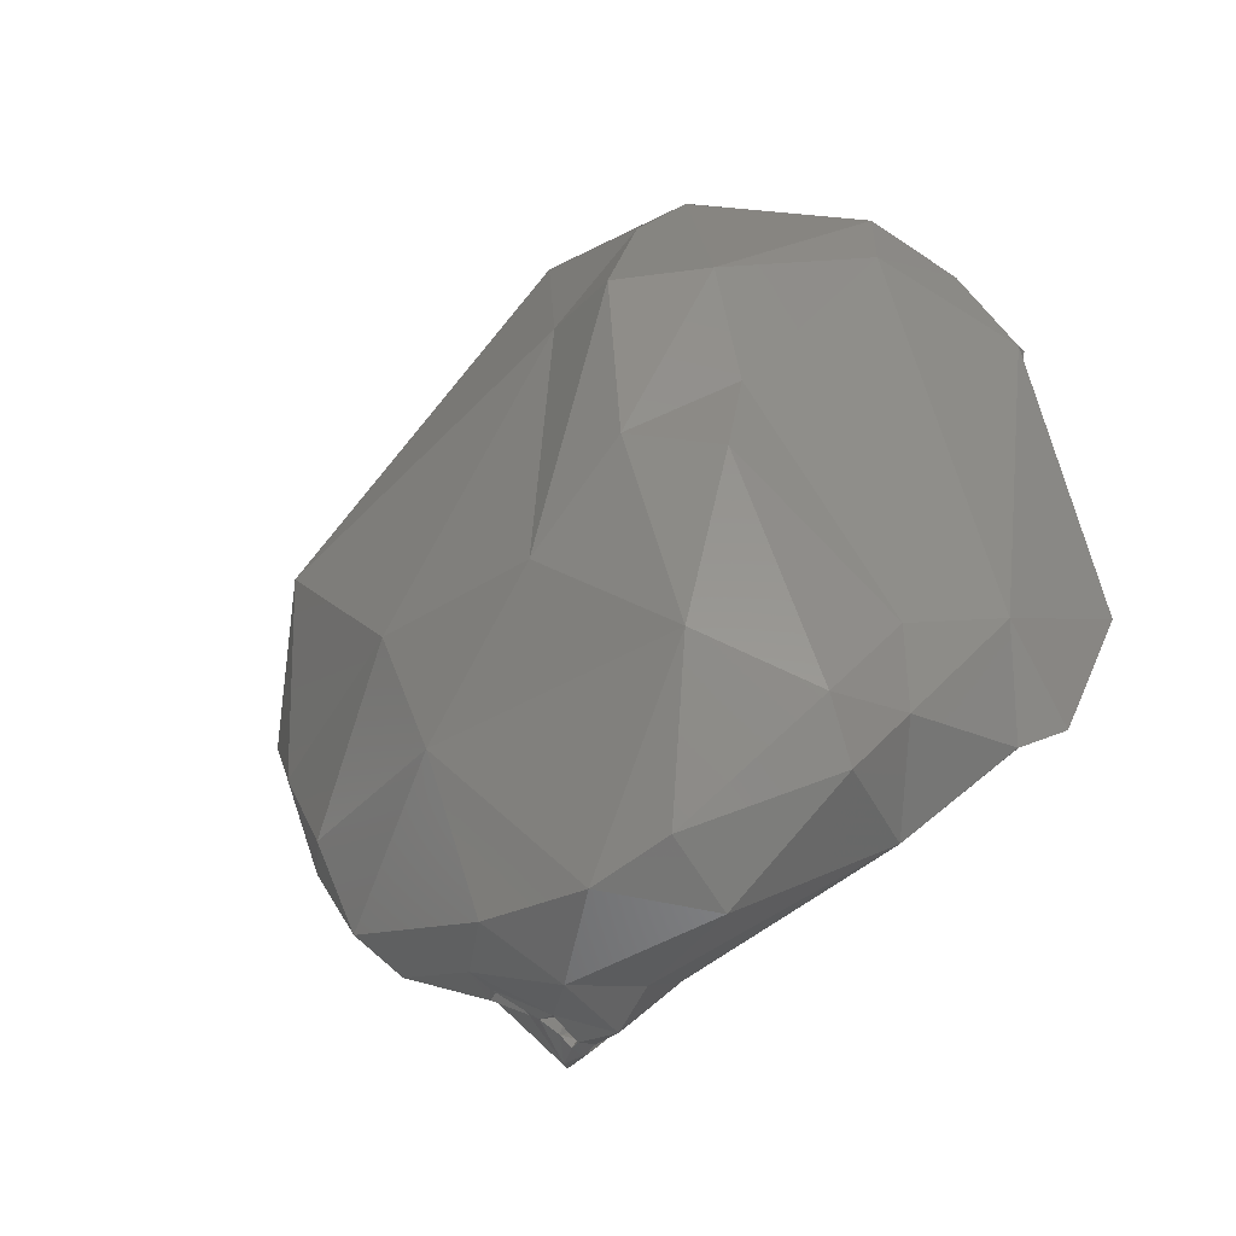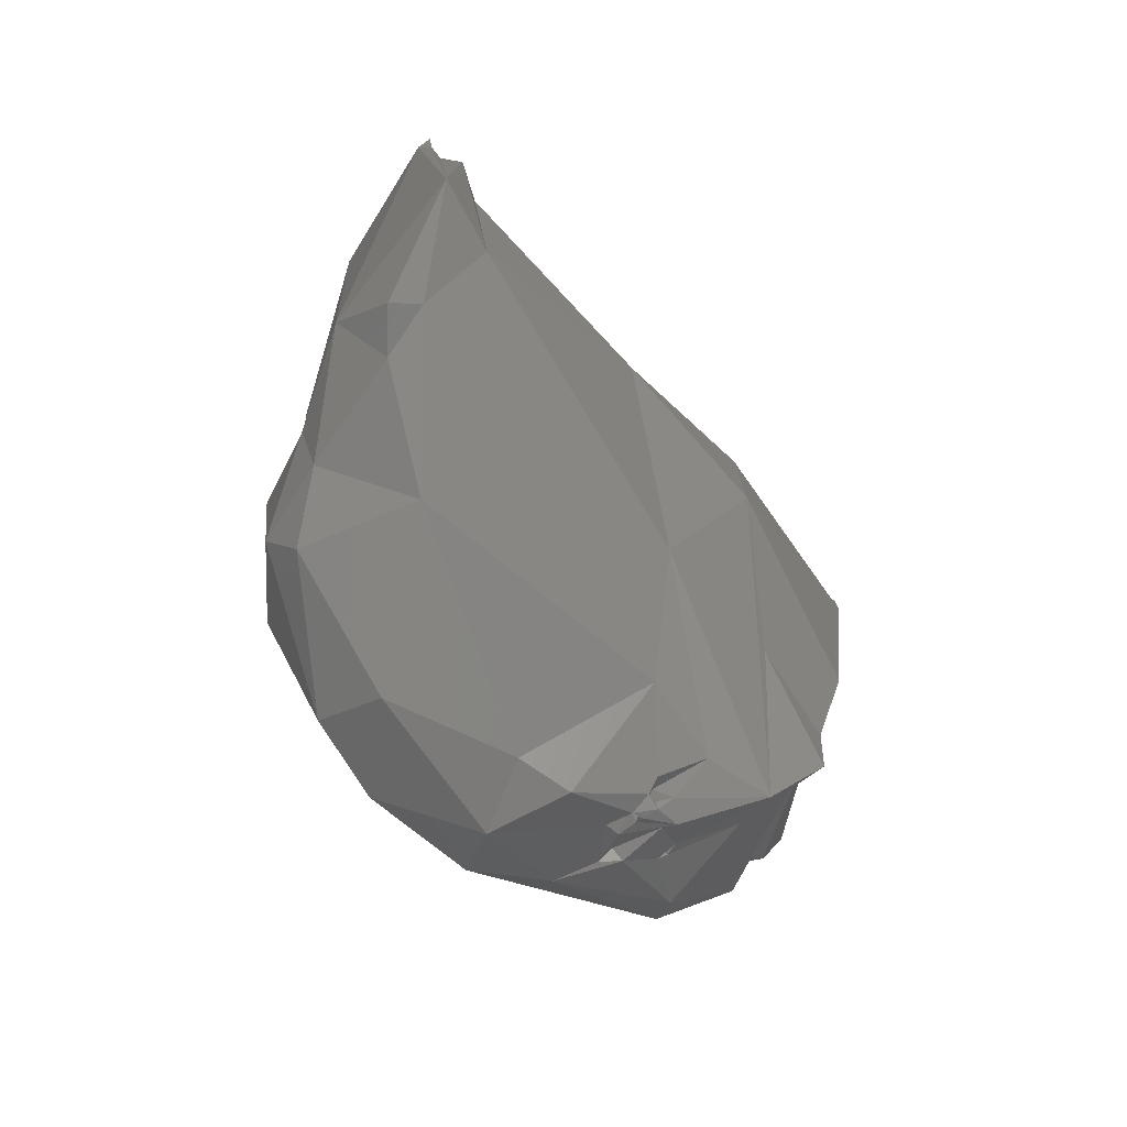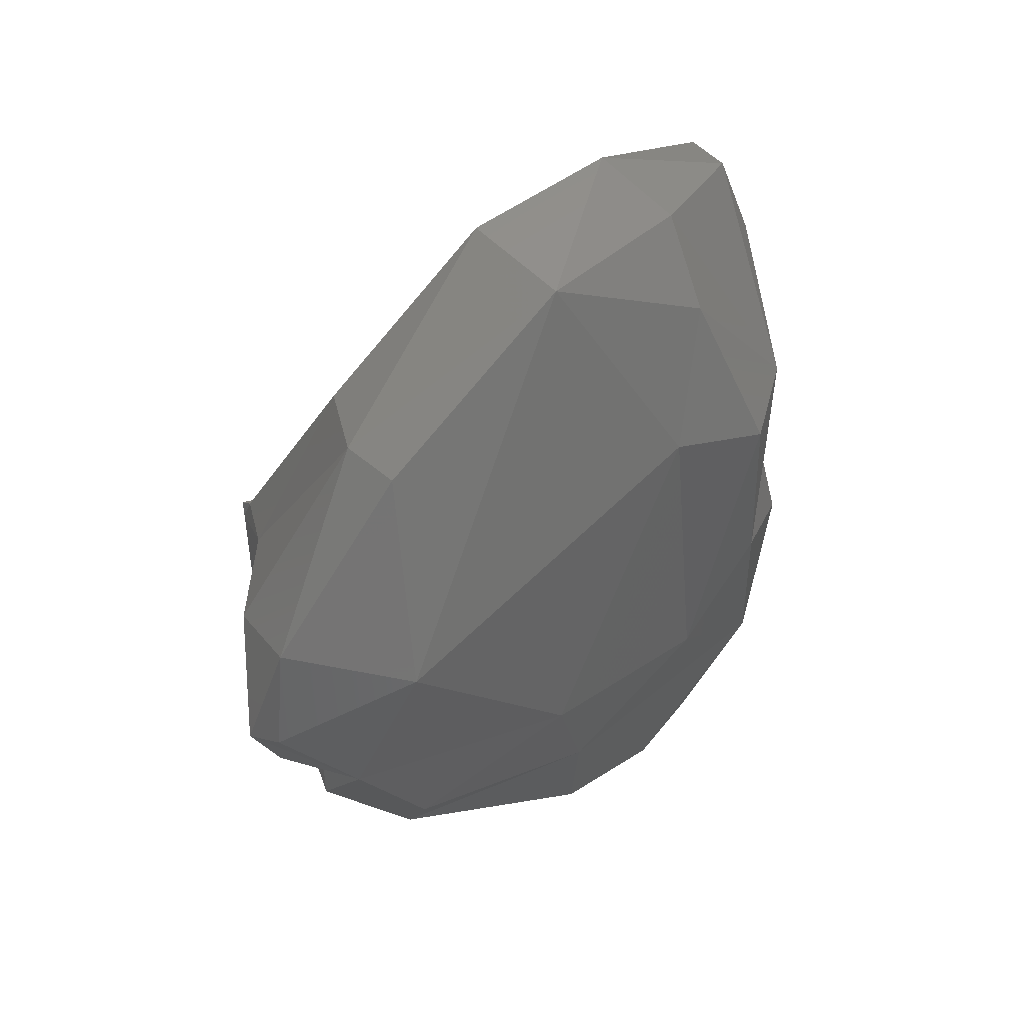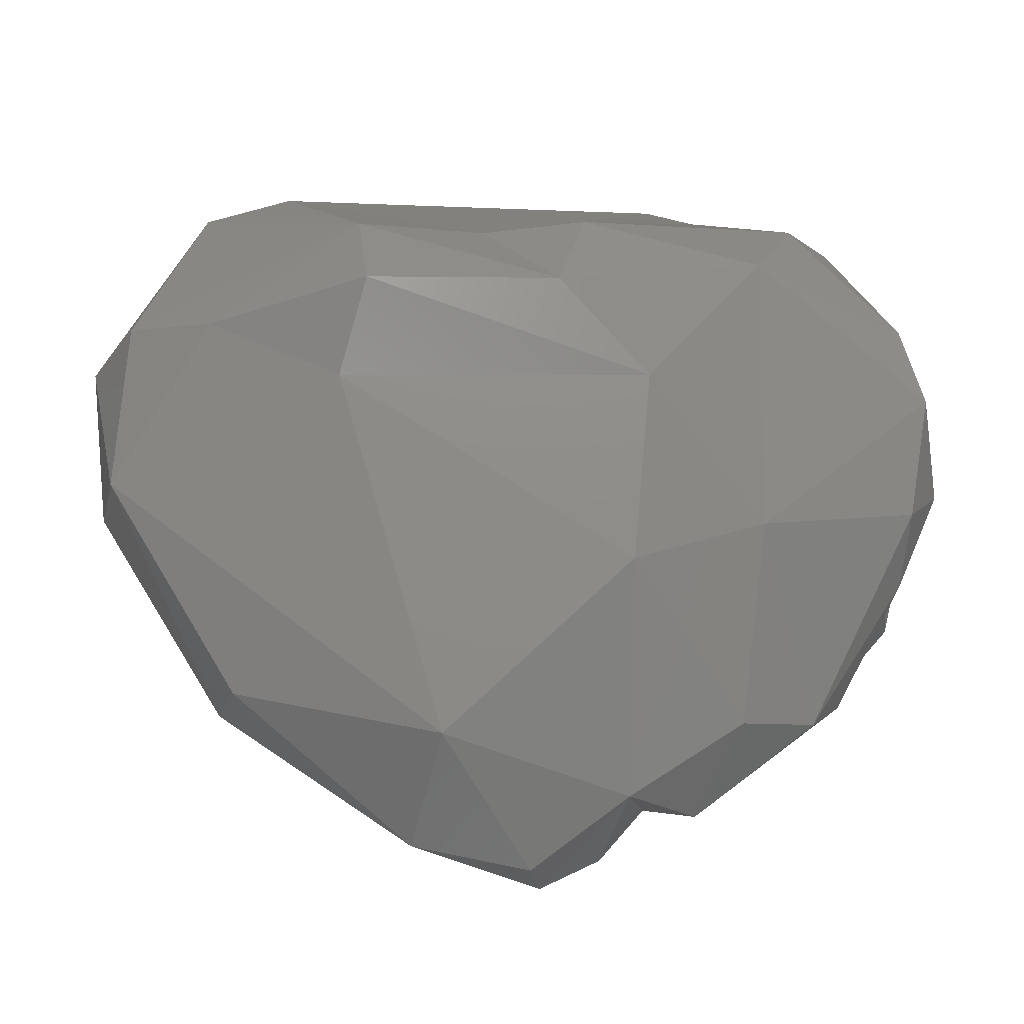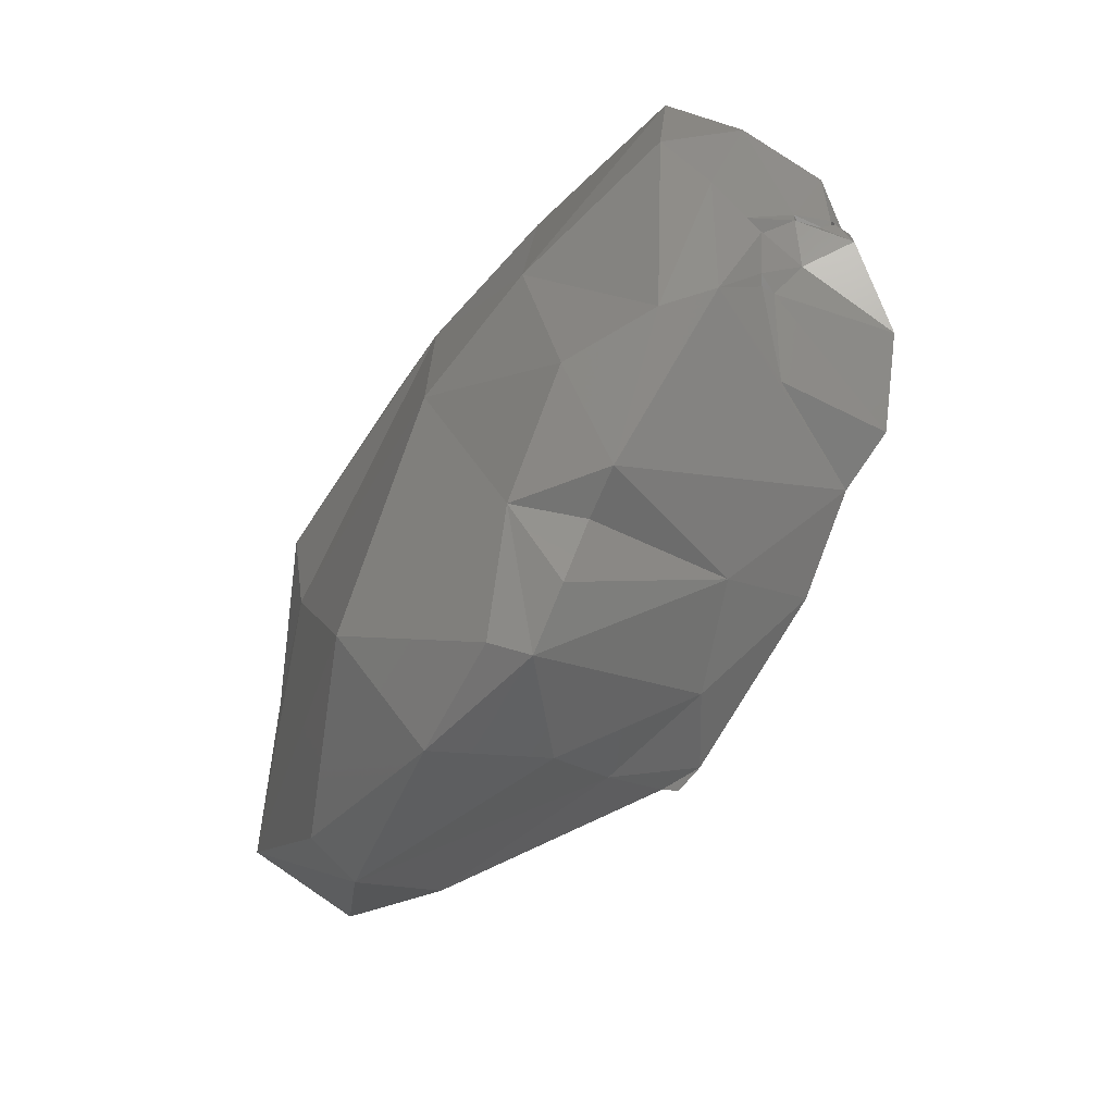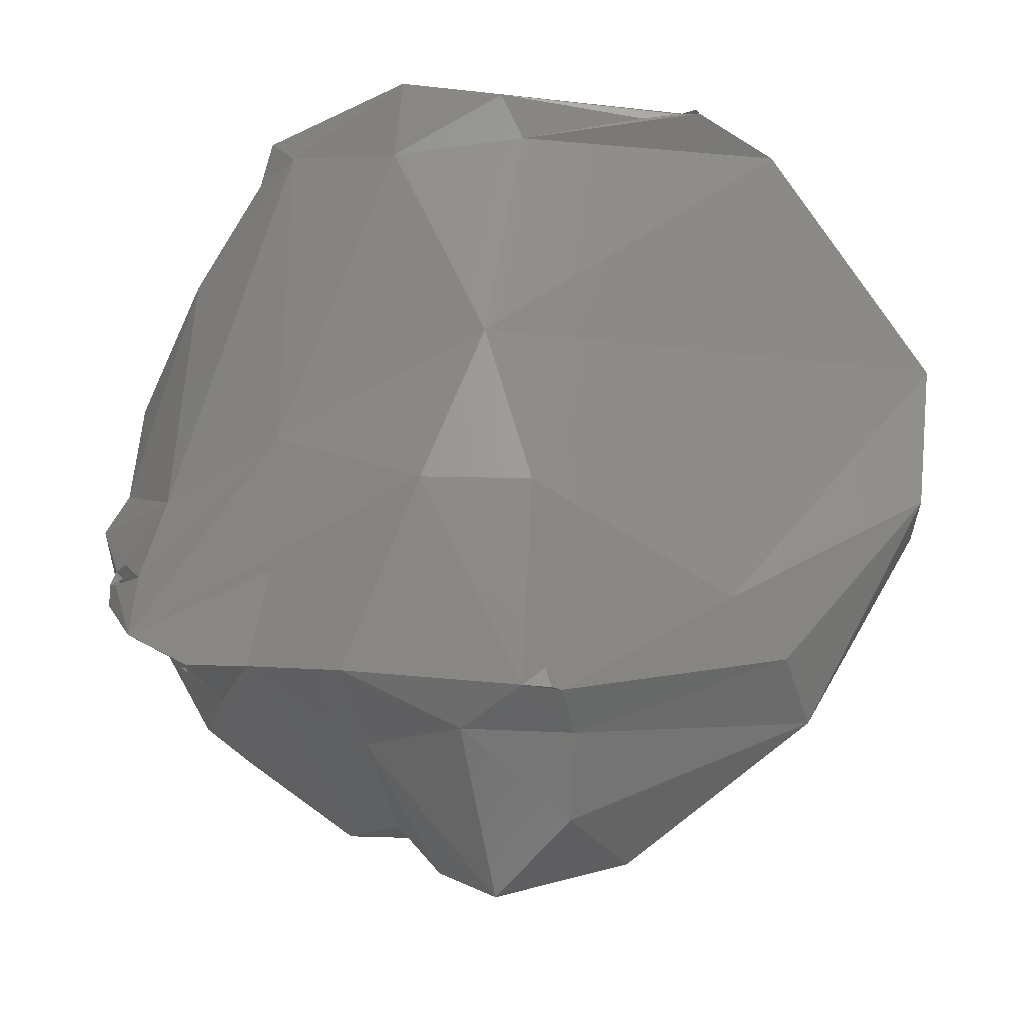
<metadata>
{"format":"stl","ext":"stl","renderer":"f3d","projection":"perspective","resolution":1024,"background":"white","views":[{"elev":-38.6,"azim":131.2,"up":"+Z"},{"elev":-63.1,"azim":-138.8,"up":"+Z"},{"elev":49.3,"azim":48.6,"up":"+Z"},{"elev":-17.5,"azim":80.9,"up":"+Y"},{"elev":-73.1,"azim":146.9,"up":"+Y"},{"elev":-21.7,"azim":-82.6,"up":"+Y"}]}
</metadata>
<code>
# stl→obj: 104 verts, 208 faces
v 0.00189 -0.01956 -0.0031
v 0.005176 -0.01699 -0.003966
v 0.001474 -0.02093 -0.0002498
v 0.003219 -0.02032 0.0004833
v 0.002643 -0.01921 0.006124
v 0.002045 -0.01709 -0.005258
v -0.002197 -0.01812 0.003866
v -0.006574 -0.01467 -0.0008365
v 0.007754 -0.0148 0.005341
v 0.002507 -0.0174 -0.007741
v -0.004642 -0.01471 -0.005683
v 0.003487 -0.01233 0.0148
v 0.006098 -0.01348 -0.009384
v -0.005345 -0.01473 0.004453
v 0.000841 -0.01286 0.01532
v 0.00398 -0.01296 -0.01346
v -0.007377 -0.01145 -0.01098
v 0.00212 -0.01165 -0.01529
v -0.008744 -0.01334 0.002363
v -0.007916 -0.0134 0.004102
v -0.008513 -0.01221 -0.006223
v -0.008552 -0.01345 0.003722
v -0.002365 -0.01146 -0.01339
v -0.002993 -0.01076 0.01445
v 0.009444 -0.006481 -0.003478
v -0.008363 -0.01243 0.003391
v -0.00738 -0.01126 -0.01398
v 0.0002058 -0.009152 -0.01602
v -0.007898 -0.006857 -0.009959
v -0.0004403 -0.008944 -0.01602
v -0.005697 -0.009048 -0.01744
v 0.0004983 -0.008793 -0.01643
v 0.0002973 -0.008911 -0.01587
v 0.004055 -0.005683 -0.01822
v 0.001222 -0.007165 -0.01775
v 0.003825 -0.00231 0.02105
v -0.001108 -0.007114 -0.01745
v -0.002522 -0.006354 -0.01951
v -0.005092 -0.008203 0.01206
v -0.001718 -0.002489 0.02141
v 0.008591 -0.004218 -0.01008
v -0.004889 -0.005751 -0.01735
v -0.003124 -0.00546 -0.01906
v 0.001314 -0.006568 -0.01732
v 0.002003 -0.006436 -0.01783
v 0.006564 -0.002737 -0.01819
v 2.499e-05 -0.005449 -0.01879
v -0.009837 -0.003546 0.002981
v -0.00241 -0.005173 -0.01957
v -0.001086 -0.005305 -0.01909
v -0.002391 -0.00489 -0.0183
v -0.001843 -0.005175 -0.01868
v -0.001586 -0.004951 -0.01791
v -0.001066 -0.00494 -0.0183
v -0.001711 -0.004858 -0.01921
v -0.002428 -0.005014 -0.01915
v -0.00163 -0.005096 -0.01959
v -0.01036 -0.003383 -0.002275
v -0.002163 -0.004769 -0.01901
v -0.00249 -0.004497 -0.01925
v -0.001459 -0.004613 -0.01956
v 5.527e-05 -0.004646 -0.0189
v 0.008276 0.002302 0.01051
v -0.003119 -0.004401 -0.01861
v -0.005137 -0.00193 -0.01602
v -0.0005927 -0.001584 -0.02061
v 0.003535 -0.0008402 -0.02049
v 0.009822 0.00261 -0.004274
v -0.00795 2.555e-05 -0.009812
v 0.0003134 0.0007622 -0.01972
v 0.006667 0.003233 -0.01919
v -0.009809 0.004397 0.0007028
v -0.0008365 0.00494 0.02221
v 0.002595 0.006757 -0.01987
v -0.003298 0.01104 -0.01556
v 0.00808 0.009469 -0.01036
v 0.006094 0.005399 0.01667
v 0.003105 0.005979 0.02046
v -0.007554 0.01596 -0.009669
v -0.009706 0.01453 -0.003946
v 0.009739 0.006829 0.009428
v 0.006198 0.007061 -0.01812
v 0.009582 0.007448 5.523e-05
v 0.002213 0.01284 -0.01566
v 0.007123 0.01074 0.009608
v -0.00478 0.01575 0.01486
v 0.007504 0.01148 -0.001615
v 0.006015 0.01117 0.003288
v 0.004028 0.01327 -0.01313
v -0.0008521 0.0139 0.01685
v -0.005416 0.01572 -0.01189
v 0.0001498 0.01435 -0.01258
v 0.0009065 0.01484 -0.008742
v -0.009301 0.01522 0.002508
v 0.0003761 0.01486 0.01274
v -0.003318 0.01728 -0.007238
v -0.00683 0.0173 -0.01099
v -0.00697 0.01733 0.01096
v -0.0105 0.01814 -0.003443
v -0.008024 0.01667 0.00849
v -0.01036 0.01719 0.001562
v -0.007388 0.01712 0.01133
v -0.007625 0.017 0.01035
v -0.007654 0.01721 0.0112
f 1 2 3
f 2 4 3
f 3 4 5
f 2 1 6
f 3 5 7
f 7 8 3
f 9 4 2
f 5 4 9
f 6 10 2
f 3 8 11
f 1 3 11
f 5 9 12
f 10 13 2
f 14 7 15
f 6 1 11
f 10 6 11
f 13 10 16
f 14 8 7
f 11 17 10
f 10 18 16
f 7 5 15
f 12 15 5
f 10 17 18
f 19 8 14
f 20 19 14
f 17 11 21
f 22 19 20
f 8 19 21
f 8 21 11
f 18 17 23
f 14 24 20
f 25 2 13
f 26 22 20
f 14 15 24
f 27 23 17
f 26 19 22
f 25 9 2
f 28 18 23
f 21 29 17
f 30 28 23
f 23 27 30
f 27 31 30
f 32 18 28
f 28 30 33
f 33 32 28
f 16 18 34
f 30 32 33
f 35 18 32
f 36 15 12
f 37 31 38
f 30 31 37
f 37 32 30
f 35 32 37
f 34 18 35
f 39 20 24
f 24 15 40
f 29 27 17
f 41 13 16
f 29 31 27
f 42 43 31
f 31 43 38
f 35 37 44
f 35 44 45
f 34 35 45
f 46 16 34
f 47 37 38
f 41 16 46
f 48 26 20
f 19 26 48
f 44 37 47
f 44 47 45
f 36 40 15
f 49 38 43
f 47 38 50
f 43 42 51
f 52 53 54
f 53 52 51
f 55 56 52
f 56 43 52
f 43 51 52
f 43 56 49
f 50 52 54
f 50 55 52
f 54 47 50
f 57 50 38
f 57 55 50
f 49 57 38
f 25 13 41
f 29 21 58
f 56 55 59
f 56 60 49
f 61 49 60
f 62 47 54
f 57 61 55
f 49 61 57
f 45 47 62
f 48 20 39
f 19 58 21
f 63 9 25
f 51 42 64
f 64 59 51
f 64 60 59
f 60 56 59
f 54 51 55
f 53 51 54
f 59 55 51
f 55 62 54
f 61 62 55
f 19 48 58
f 9 36 12
f 34 45 62
f 39 24 40
f 29 58 31
f 42 65 64
f 66 61 60
f 62 61 66
f 34 67 46
f 66 60 64
f 34 62 67
f 66 64 65
f 25 68 63
f 66 67 62
f 58 69 31
f 69 42 31
f 36 9 63
f 70 66 65
f 41 68 25
f 67 66 70
f 67 71 46
f 41 46 71
f 48 72 58
f 69 65 42
f 73 39 40
f 72 69 58
f 70 74 67
f 75 70 65
f 76 68 41
f 63 77 36
f 48 39 72
f 77 78 36
f 74 71 67
f 69 79 65
f 79 75 65
f 36 73 40
f 72 80 69
f 74 70 75
f 76 41 71
f 68 81 63
f 74 82 71
f 80 79 69
f 82 76 71
f 81 77 63
f 78 73 36
f 83 81 68
f 76 83 68
f 73 72 39
f 74 84 82
f 84 74 75
f 85 81 83
f 72 73 86
f 85 78 77
f 83 87 88
f 88 85 83
f 76 87 83
f 81 85 77
f 89 76 82
f 73 78 90
f 89 82 84
f 73 90 86
f 85 90 78
f 87 76 89
f 91 92 75
f 84 75 92
f 91 75 79
f 87 93 88
f 89 84 92
f 94 80 72
f 93 87 89
f 92 93 89
f 86 94 72
f 88 95 85
f 96 93 92
f 96 88 93
f 85 95 90
f 96 95 88
f 79 97 91
f 96 92 91
f 98 95 96
f 99 79 80
f 97 96 91
f 100 101 94
f 94 101 80
f 99 80 101
f 79 99 97
f 102 94 86
f 100 94 102
f 86 90 95
f 98 86 95
f 98 102 86
f 100 102 103
f 99 100 103
f 99 101 100
f 99 98 96
f 96 97 99
f 104 103 102
f 98 103 104
f 99 103 98
f 98 104 102

</code>
